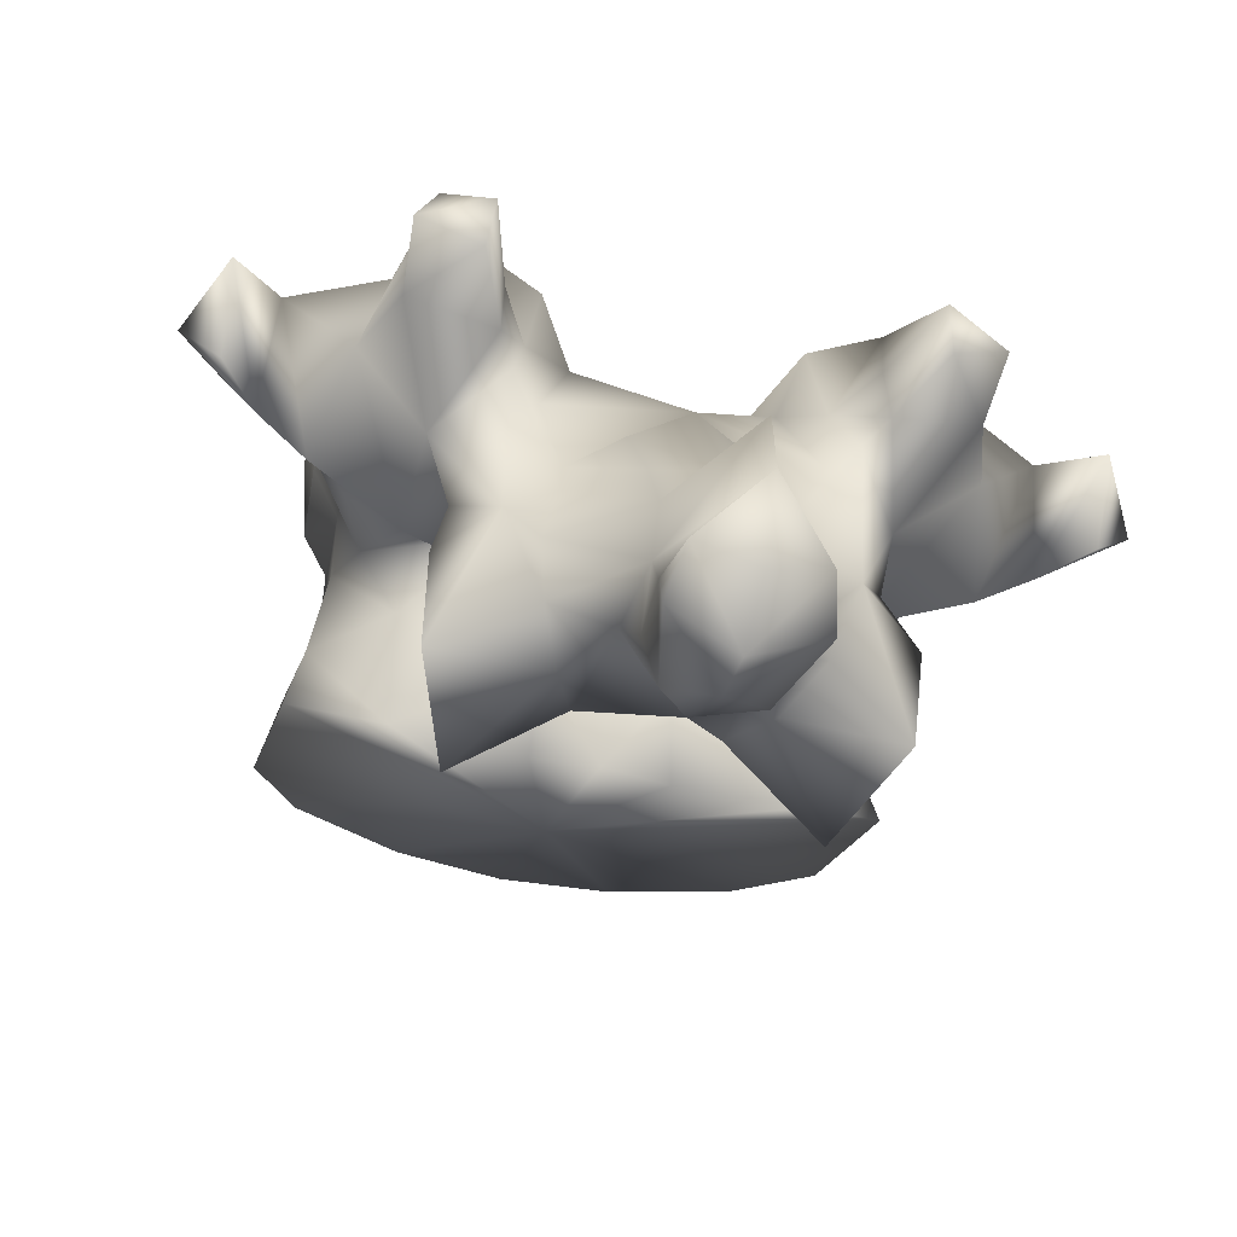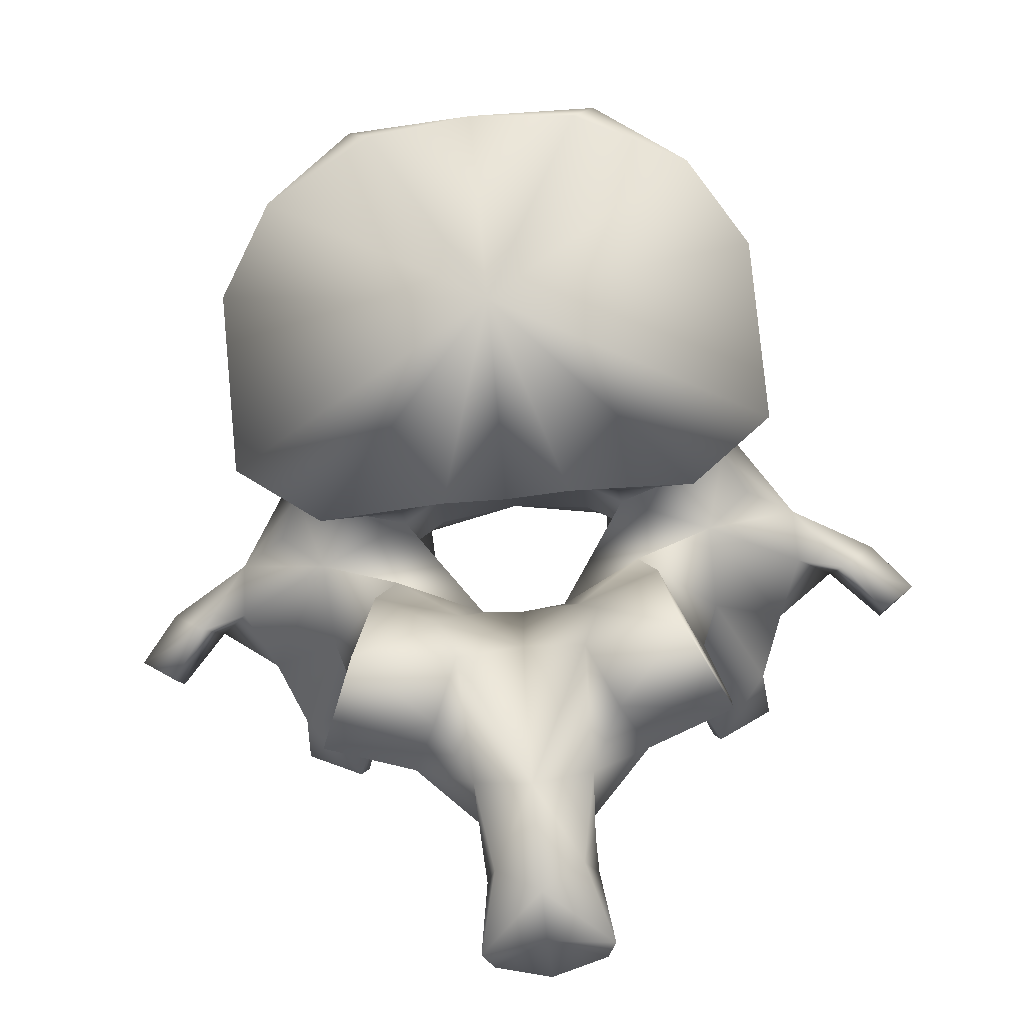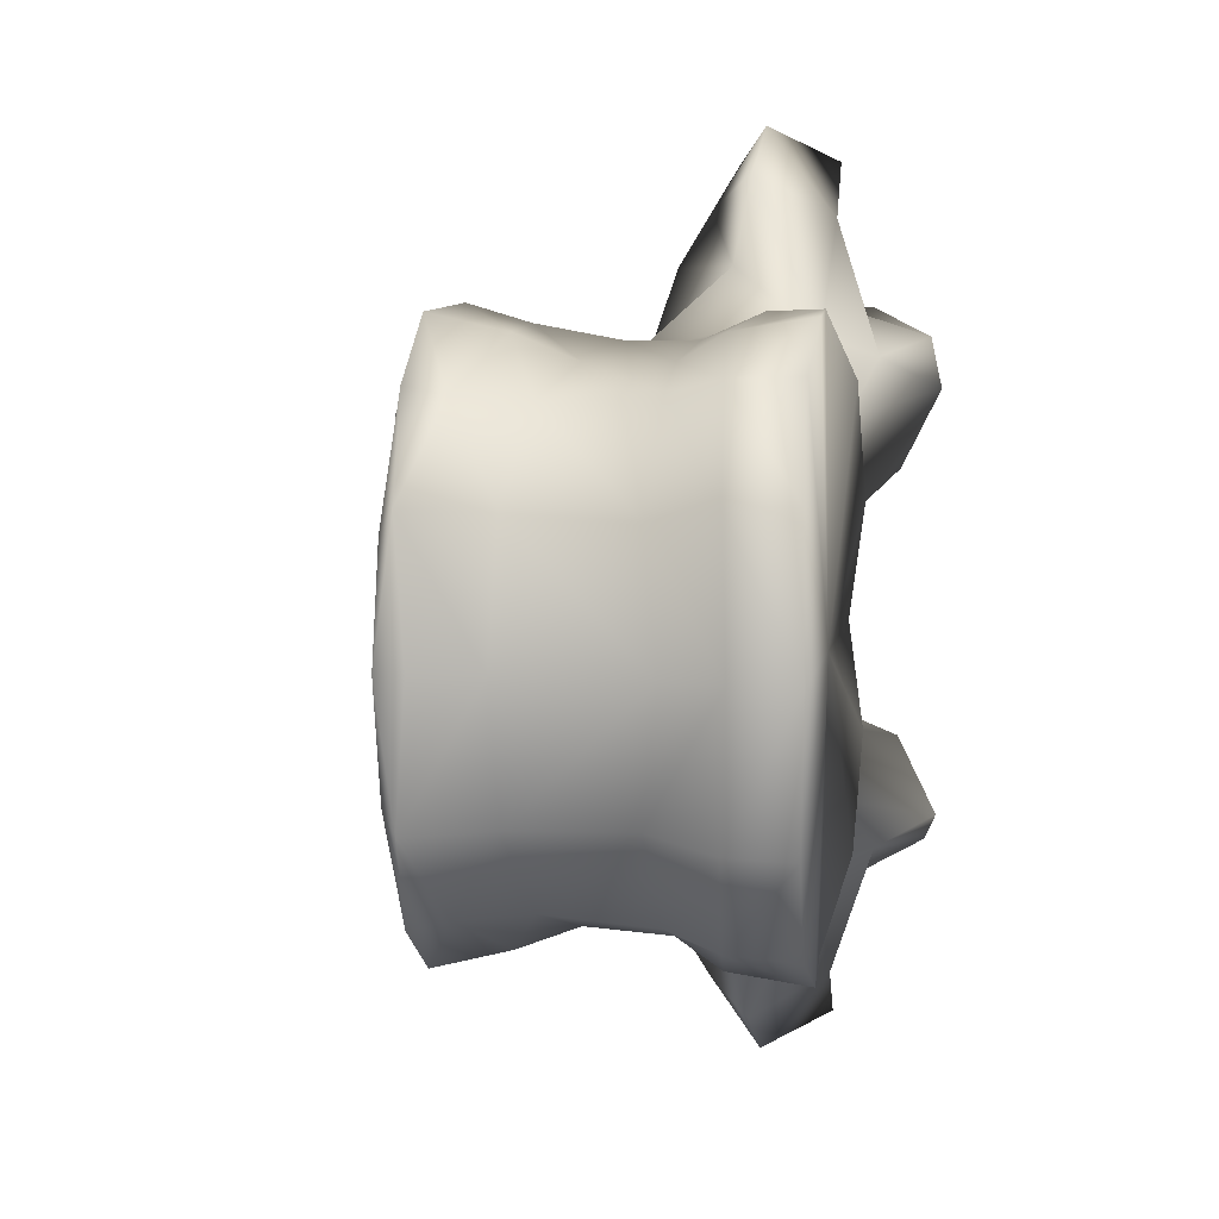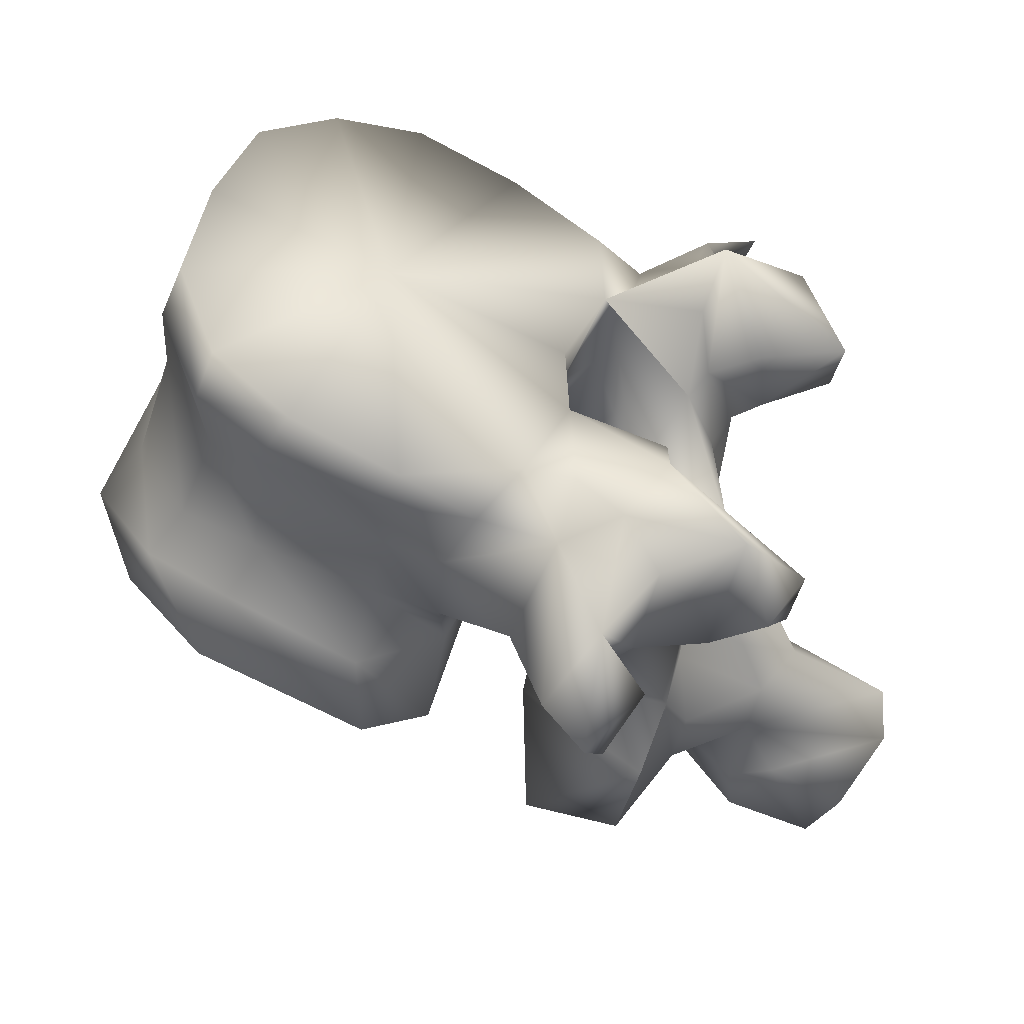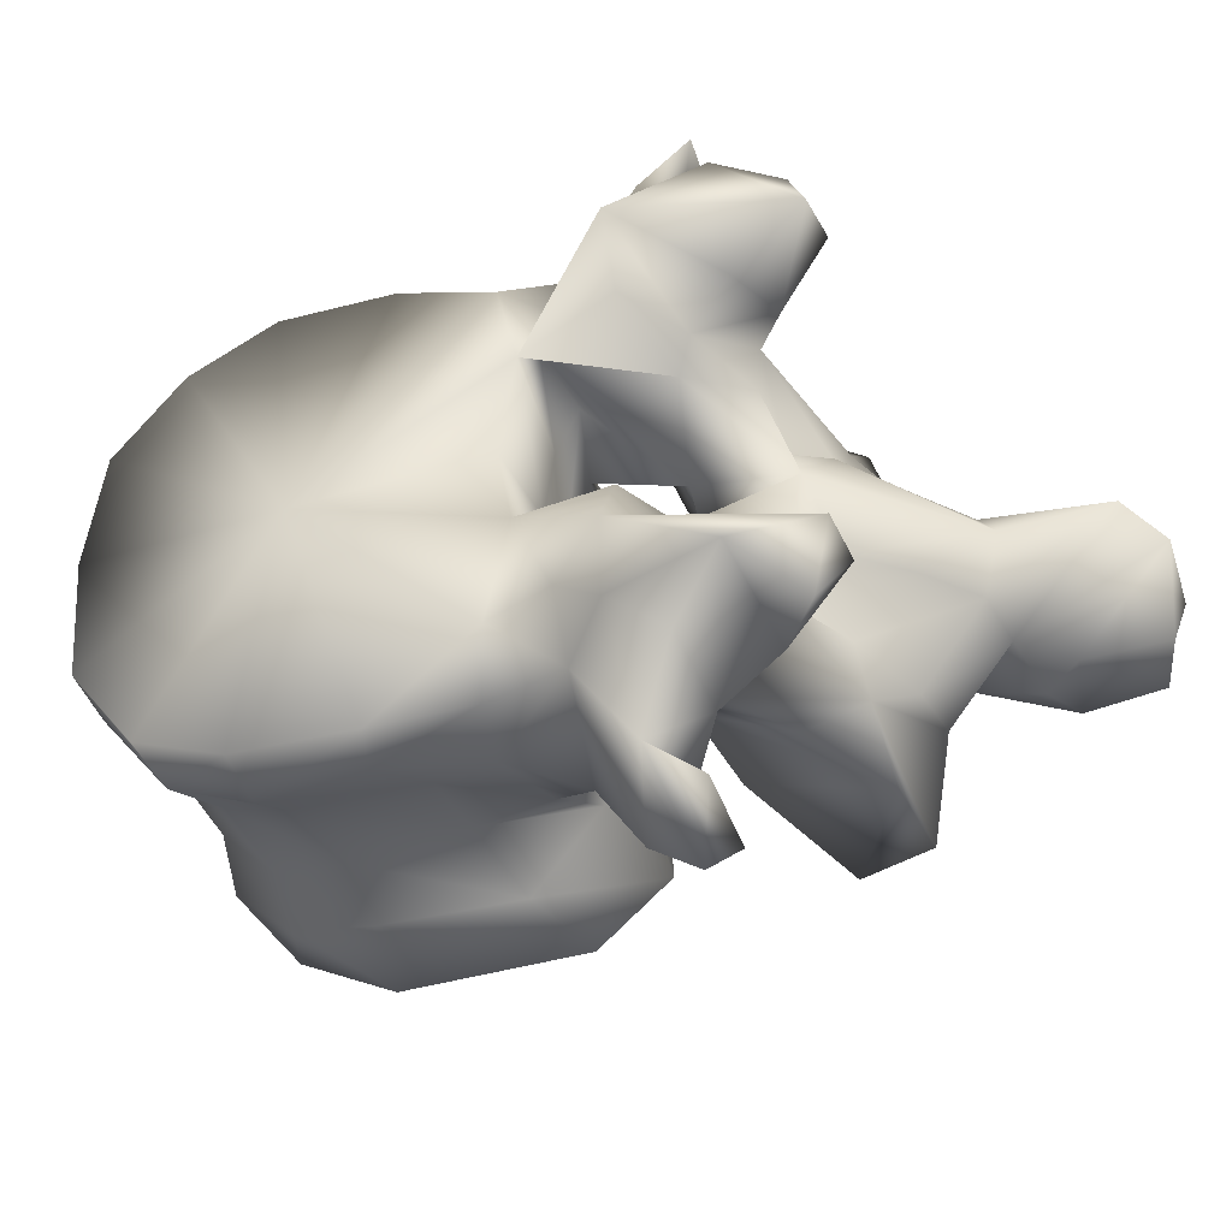
<metadata>
{"format":"obj","ext":"obj","renderer":"f3d","projection":"perspective","resolution":1024,"background":"white","views":[{"elev":-45.5,"azim":-106.2,"up":"+Y"},{"elev":-73.0,"azim":96.0,"up":"+Y"},{"elev":7.6,"azim":121.6,"up":"+Z"},{"elev":37.6,"azim":-168.5,"up":"+Y"},{"elev":-45.4,"azim":-138.1,"up":"+Z"}]}
</metadata>
<code>
v 0.000477 0.007348 0
v 0.01429 0.01457 -0.008983
v 0.01519 0.01457 0
v 0.009619 0.01308 -0.01838
v 0.0024 0.009881 -0.02296
v -0.01548 2.6e-05 0
v -0.01521 -0.000247 -0.005395
v -0.0157 -0.000123 -0.01598
v -0.01162 0.003802 -0.0231
v 0.01429 0.01457 0.008983
v 0.009619 0.01308 0.01838
v 0.0024 0.009881 0.02296
v -0.01521 -0.000247 0.005395
v -0.0157 -0.000123 0.01598
v -0.01162 0.003802 0.0231
v 0.01458 0.0159 -0.01079
v 0.01425 0.01654 0
v 0.01458 0.0159 0.01079
v 0.007894 0.01566 -0.01775
v -0.00064 0.01507 -0.02159
v -0.01686 0.00763 -0.005046
v -0.01678 0.007501 0
v -0.01686 0.00763 0.005046
v -0.01746 0.0094 -0.01632
v -0.011 0.01008 -0.02175
v -0.01833 0.008788 -0.009635
v 0.007894 0.01566 0.01775
v -0.00064 0.01507 0.02159
v -0.011 0.01008 0.02175
v -0.01746 0.0094 0.01632
v -0.01833 0.008788 0.009635
v 0.01038 0.02124 -0.0105
v 0.01184 0.02132 0
v 0.01038 0.02124 0.0105
v 0.004636 0.0203 -0.01731
v -0.002241 0.01971 -0.01963
v -0.01939 0.0157 -0.006481
v -0.01891 0.01594 0
v -0.01939 0.0157 0.006481
v -0.01772 0.01474 -0.01946
v -0.01225 0.01737 -0.02058
v -0.02143 0.01552 -0.009942
v 0.004636 0.0203 0.01731
v -0.002241 0.01971 0.01963
v -0.01225 0.01737 0.02058
v -0.01772 0.01474 0.01946
v -0.02143 0.01552 0.009942
v 0.007425 0.03031 -0.01013
v 0.008394 0.0321 0
v 0.007425 0.03031 0.01013
v 0.001457 0.0284 -0.01797
v -0.003442 0.02645 -0.01972
v -0.02345 0.02158 -0.006696
v -0.02556 0.02121 -0.01039
v -0.02277 0.022 0
v -0.02345 0.02158 0.006696
v -0.02556 0.02121 0.01039
v -0.01864 0.02162 -0.02113
v -0.01357 0.02258 -0.02072
v -0.02182 0.01593 -0.0215
v -0.02359 0.01169 -0.01753
v -0.02502 0.01869 -0.02572
v -0.03039 0.01455 -0.003789
v 0.001457 0.0284 0.01797
v -0.003442 0.02645 0.01972
v -0.01357 0.02258 0.02072
v -0.01864 0.02162 0.02113
v -0.02359 0.01169 0.01753
v -0.02182 0.01593 0.0215
v -0.02502 0.01869 0.02572
v -0.03039 0.01455 0.003789
v 0.007022 0.03588 -0.01121
v 0.00748 0.03657 0
v 0.007022 0.03588 0.01121
v 0.002018 0.03326 -0.01903
v -0.003857 0.0301 -0.0218
v -0.02659 0.0291 -0.008549
v -0.02671 0.02694 -0.01116
v -0.02462 0.02881 0
v -0.02659 0.0291 0.008549
v -0.02671 0.02694 0.01116
v -0.02121 0.02588 -0.02042
v -0.01294 0.0281 -0.02287
v -0.02788 0.02455 -0.02047
v -0.03162 0.01349 -0.01763
v -0.03471 0.01745 -0.02374
v -0.02771 0.0124 -0.0254
v -0.02458 0.007973 -0.01079
v -0.02942 0.0144 -0.02972
v -0.02902 0.01811 -0.03269
v -0.02641 0.002638 -0.005221
v -0.03019 0.01292 0
v -0.03937 0.01282 0
v -0.03446 0.02029 -0.007892
v 0.002018 0.03326 0.01903
v -0.003857 0.0301 0.0218
v -0.01294 0.0281 0.02287
v -0.02121 0.02588 0.02042
v -0.02788 0.02455 0.02047
v -0.03471 0.01745 0.02374
v -0.03162 0.01349 0.01763
v -0.02771 0.0124 0.0254
v -0.02458 0.007973 0.01079
v -0.02902 0.01811 0.03269
v -0.02942 0.0144 0.02972
v -0.02641 0.002638 0.005221
v -0.03446 0.02029 0.007892
v 0.004999 0.04064 -0.01142
v 0.005731 0.04124 0
v 0.004999 0.04064 0.01142
v 0.000109 0.03832 -0.01929
v -0.006847 0.0356 -0.02286
v -0.0156 0.03136 -0.02301
v -0.02825 0.0266 -0.01445
v -0.0361 0.03064 -0.01641
v -0.03504 0.0278 -0.0103
v -0.009445 0.03503 0
v -0.02453 0.02939 -0.01755
v -0.0361 0.03064 0.01641
v -0.02825 0.0266 0.01445
v -0.03504 0.0278 0.0103
v -0.02453 0.02939 0.01755
v -0.033 0.02321 -0.02917
v -0.03298 0.02693 -0.01887
v -0.03243 0.005509 -0.01588
v -0.03632 0.002236 -0.01297
v -0.04044 0.01718 -0.02165
v -0.04053 0.01565 -0.01454
v -0.03791 0.01492 -0.013
v -0.04289 0.02645 -0.01998
v -0.03639 0.02385 -0.02183
v -0.0235 0.000997 -0.0123
v -0.03493 -0.002055 -0.0175
v -0.03391 0.01413 -0.03298
v -0.03297 0.01708 -0.03617
v -0.0371 0.02139 -0.03344
v -0.02499 -0.002927 -0.006855
v -0.02981 0.002622 0
v -0.03935 0.008616 -0.005062
v -0.04631 -0.00099 0
v -0.03516 0.008877 -0.008498
v -0.03644 0.01355 -0.01066
v -0.03935 0.008616 0.005062
v -0.03516 0.008877 0.008498
v -0.03644 0.01355 0.01066
v -0.0357 0.02046 -0.01163
v 0.000109 0.03832 0.01929
v -0.006847 0.0356 0.02286
v -0.0156 0.03136 0.02301
v -0.033 0.02321 0.02917
v -0.03298 0.02693 0.01887
v -0.04289 0.02645 0.01998
v -0.04044 0.01718 0.02165
v -0.03639 0.02385 0.02183
v -0.03632 0.002236 0.01297
v -0.03243 0.005509 0.01588
v -0.04053 0.01565 0.01454
v -0.03791 0.01492 0.013
v -0.0235 0.000997 0.0123
v -0.03493 -0.002055 0.0175
v -0.03297 0.01708 0.03617
v -0.03391 0.01413 0.03298
v -0.0371 0.02139 0.03344
v -0.02499 -0.002927 0.006855
v -0.0357 0.02046 0.01163
v -0.0475 0.02106 -0.01674
v -0.04017 0.021 -0.01428
v -0.0475 0.02106 0.01674
v -0.04017 0.021 0.01428
v -0.0367 -0.006553 -0.009958
v -0.03788 -0.001656 -0.01052
v -0.03289 -0.009098 -0.01725
v -0.03681 0.004505 -0.009067
v -0.04524 0.02014 -0.02215
v -0.04633 0.01703 -0.0172
v -0.02408 -0.01164 -0.01367
v -0.02693 -0.006318 -0.005445
v -0.03084 -0.003894 0
v -0.02693 -0.006318 0.005445
v -0.0419 0.00271 -0.004274
v -0.04384 -0.002431 -0.00416
v -0.05457 -0.004416 0
v -0.0419 0.00271 0.004274
v -0.04384 -0.002431 0.00416
v -0.03681 0.004505 0.009067
v -0.04524 0.02014 0.02215
v -0.04633 0.01703 0.0172
v -0.03788 -0.001656 0.01052
v -0.0367 -0.006553 0.009958
v -0.03289 -0.009098 0.01725
v -0.02408 -0.01164 0.01367
v -0.04274 -0.007087 -0.004343
v -0.03206 -0.00812 -0.007826
v -0.03755 -0.00854 -0.005095
v -0.03592 -0.01375 0
v -0.03206 -0.00812 0.007826
v -0.03755 -0.00854 0.005095
v -0.05518 -0.01008 0
v -0.04274 -0.007087 0.004343
v -0.04538 -0.01159 -0.004733
v -0.0415 -0.01288 -0.004749
v -0.04166 -0.01736 -0.003687
v -0.04327 -0.01869 0
v -0.04166 -0.01736 0.003687
v -0.0415 -0.01288 0.004749
v -0.05186 -0.01445 -0.004792
v -0.0523 -0.01628 0
v -0.05186 -0.01445 0.004792
v -0.04538 -0.01159 0.004733
v -0.04904 -0.01759 -0.005584
v -0.0475 -0.01922 0
v -0.04904 -0.01759 0.005584
f 1 2 3
f 1 4 2
f 1 5 4
f 1 6 7
f 7 8 1
f 1 8 9
f 9 5 1
f 3 10 1
f 10 11 1
f 11 12 1
f 13 6 1
f 1 14 13
f 15 14 1
f 1 12 15
f 3 2 16
f 16 2 4
f 17 3 16
f 18 10 3
f 18 3 17
f 19 16 4
f 19 4 5
f 20 19 5
f 20 5 9
f 21 7 6
f 22 21 6
f 6 13 23
f 6 23 22
f 7 21 8
f 8 24 25
f 9 8 25
f 26 24 8
f 21 26 8
f 25 20 9
f 11 10 18
f 11 18 27
f 12 11 27
f 12 27 28
f 15 12 28
f 14 23 13
f 29 30 14
f 29 14 15
f 14 30 31
f 14 31 23
f 15 28 29
f 16 32 33
f 17 16 33
f 32 16 19
f 33 18 17
f 33 34 18
f 27 18 34
f 35 32 19
f 35 19 20
f 36 35 20
f 36 20 25
f 21 22 37
f 26 21 37
f 38 37 22
f 22 39 38
f 39 22 23
f 39 23 31
f 24 40 41
f 25 24 41
f 42 24 26
f 42 40 24
f 41 36 25
f 42 26 37
f 27 34 43
f 28 27 43
f 28 43 44
f 29 28 44
f 29 44 45
f 45 30 29
f 45 46 30
f 31 30 47
f 30 46 47
f 39 31 47
f 32 48 49
f 33 32 49
f 48 32 35
f 49 34 33
f 49 50 34
f 43 34 50
f 51 48 35
f 51 35 36
f 52 51 36
f 52 36 41
f 53 37 38
f 53 54 37
f 54 42 37
f 55 53 38
f 38 39 56
f 38 56 55
f 39 57 56
f 39 47 57
f 40 58 59
f 41 40 59
f 60 40 61
f 40 60 62
f 58 40 62
f 42 61 40
f 59 52 41
f 42 63 61
f 63 42 54
f 43 50 64
f 44 43 64
f 44 64 65
f 45 44 65
f 45 65 66
f 66 46 45
f 66 67 46
f 68 46 69
f 70 69 46
f 70 46 67
f 46 68 47
f 68 71 47
f 57 47 71
f 48 72 73
f 49 48 73
f 72 48 51
f 73 50 49
f 73 74 50
f 64 50 74
f 75 72 51
f 75 51 52
f 76 75 52
f 76 52 59
f 77 53 55
f 78 54 53
f 77 78 53
f 54 78 63
f 79 77 55
f 55 56 80
f 55 80 79
f 56 57 81
f 56 81 80
f 71 81 57
f 58 82 83
f 59 58 83
f 58 62 84
f 82 58 84
f 83 76 59
f 62 60 61
f 61 85 86
f 87 61 86
f 87 62 61
f 88 85 61
f 63 88 61
f 89 90 62
f 87 89 62
f 62 90 84
f 91 63 92
f 93 92 63
f 94 93 63
f 63 91 88
f 78 94 63
f 64 74 95
f 65 64 95
f 65 95 96
f 66 65 96
f 66 96 97
f 97 67 66
f 97 98 67
f 99 70 67
f 99 67 98
f 100 101 68
f 100 68 102
f 68 69 70
f 68 70 102
f 68 101 103
f 68 103 71
f 70 104 105
f 70 105 102
f 99 104 70
f 92 71 106
f 71 92 93
f 71 93 107
f 103 106 71
f 71 107 81
f 72 108 109
f 73 72 109
f 108 72 75
f 109 74 73
f 109 110 74
f 95 74 110
f 111 108 75
f 75 76 112
f 111 75 112
f 76 83 113
f 112 76 113
f 77 114 115
f 115 116 77
f 116 94 77
f 78 77 94
f 117 77 79
f 117 118 77
f 77 118 114
f 79 80 117
f 119 120 80
f 80 121 119
f 80 107 121
f 107 80 81
f 80 122 117
f 120 122 80
f 83 82 113
f 82 84 118
f 82 118 113
f 84 114 118
f 90 123 84
f 124 84 123
f 114 84 124
f 85 125 126
f 86 85 127
f 85 128 127
f 88 125 85
f 126 129 85
f 129 128 85
f 86 127 130
f 123 87 86
f 123 86 131
f 131 86 130
f 123 89 87
f 132 88 91
f 88 132 133
f 125 88 133
f 89 134 135
f 90 89 135
f 89 136 134
f 123 136 89
f 90 135 123
f 137 91 138
f 138 91 92
f 137 132 91
f 92 106 138
f 93 139 140
f 141 139 93
f 142 141 93
f 93 94 142
f 140 143 93
f 93 143 144
f 93 144 145
f 145 107 93
f 94 146 142
f 116 146 94
f 95 110 147
f 148 96 95
f 148 95 147
f 149 97 96
f 149 96 148
f 149 98 97
f 122 99 98
f 149 122 98
f 122 120 99
f 99 150 104
f 150 99 151
f 151 99 120
f 152 153 100
f 153 101 100
f 100 102 150
f 154 100 150
f 152 100 154
f 155 156 101
f 153 157 101
f 101 156 103
f 101 158 155
f 101 157 158
f 102 105 150
f 106 103 159
f 160 159 103
f 160 103 156
f 150 161 104
f 161 105 104
f 161 162 105
f 162 163 105
f 105 163 150
f 138 106 164
f 106 159 164
f 145 165 107
f 107 165 121
f 117 108 111
f 117 109 108
f 110 109 117
f 147 110 117
f 117 111 112
f 117 112 113
f 117 113 118
f 124 115 114
f 115 124 130
f 115 130 166
f 167 115 166
f 167 146 115
f 116 115 146
f 148 147 117
f 149 148 117
f 122 149 117
f 120 119 151
f 152 151 119
f 168 152 119
f 168 119 169
f 119 165 169
f 165 119 121
f 135 136 123
f 131 124 123
f 124 131 130
f 126 125 133
f 170 171 126
f 172 170 126
f 133 172 126
f 173 126 171
f 126 173 129
f 127 174 130
f 175 174 127
f 175 127 128
f 166 175 128
f 167 166 128
f 128 129 146
f 167 128 146
f 146 129 142
f 141 129 173
f 142 129 141
f 166 130 174
f 132 176 133
f 137 176 132
f 176 172 133
f 134 136 135
f 177 137 138
f 177 176 137
f 178 177 138
f 138 164 179
f 138 179 178
f 140 139 180
f 139 141 180
f 181 182 140
f 180 181 140
f 183 143 140
f 140 182 184
f 140 184 183
f 141 173 180
f 183 144 143
f 183 185 144
f 185 158 144
f 144 158 145
f 145 158 165
f 150 163 161
f 150 151 154
f 152 154 151
f 152 186 153
f 186 152 168
f 153 186 187
f 157 153 187
f 160 156 155
f 155 188 189
f 155 189 190
f 155 190 160
f 188 155 185
f 158 185 155
f 157 187 168
f 157 168 169
f 165 158 157
f 165 157 169
f 160 191 159
f 159 191 164
f 160 190 191
f 161 163 162
f 164 191 179
f 175 166 174
f 186 168 187
f 171 170 192
f 170 193 194
f 192 170 194
f 170 172 193
f 173 171 181
f 181 171 192
f 172 176 193
f 180 173 181
f 193 176 177
f 194 193 177
f 195 194 177
f 195 177 178
f 178 179 195
f 179 191 196
f 179 196 197
f 179 197 195
f 181 192 182
f 192 198 182
f 182 198 199
f 182 199 184
f 184 185 183
f 184 188 185
f 199 188 184
f 199 189 188
f 197 196 189
f 197 189 199
f 196 190 189
f 196 191 190
f 192 200 198
f 192 194 201
f 200 192 201
f 194 195 202
f 201 194 202
f 203 202 195
f 195 204 203
f 204 195 197
f 205 197 199
f 204 197 205
f 200 206 198
f 198 206 207
f 198 208 209
f 198 209 199
f 207 208 198
f 205 199 209
f 200 201 202
f 210 200 202
f 200 210 206
f 210 202 203
f 211 210 203
f 203 204 212
f 203 212 211
f 204 205 209
f 204 209 212
f 206 210 211
f 207 206 211
f 211 208 207
f 211 212 208
f 208 212 209

</code>
